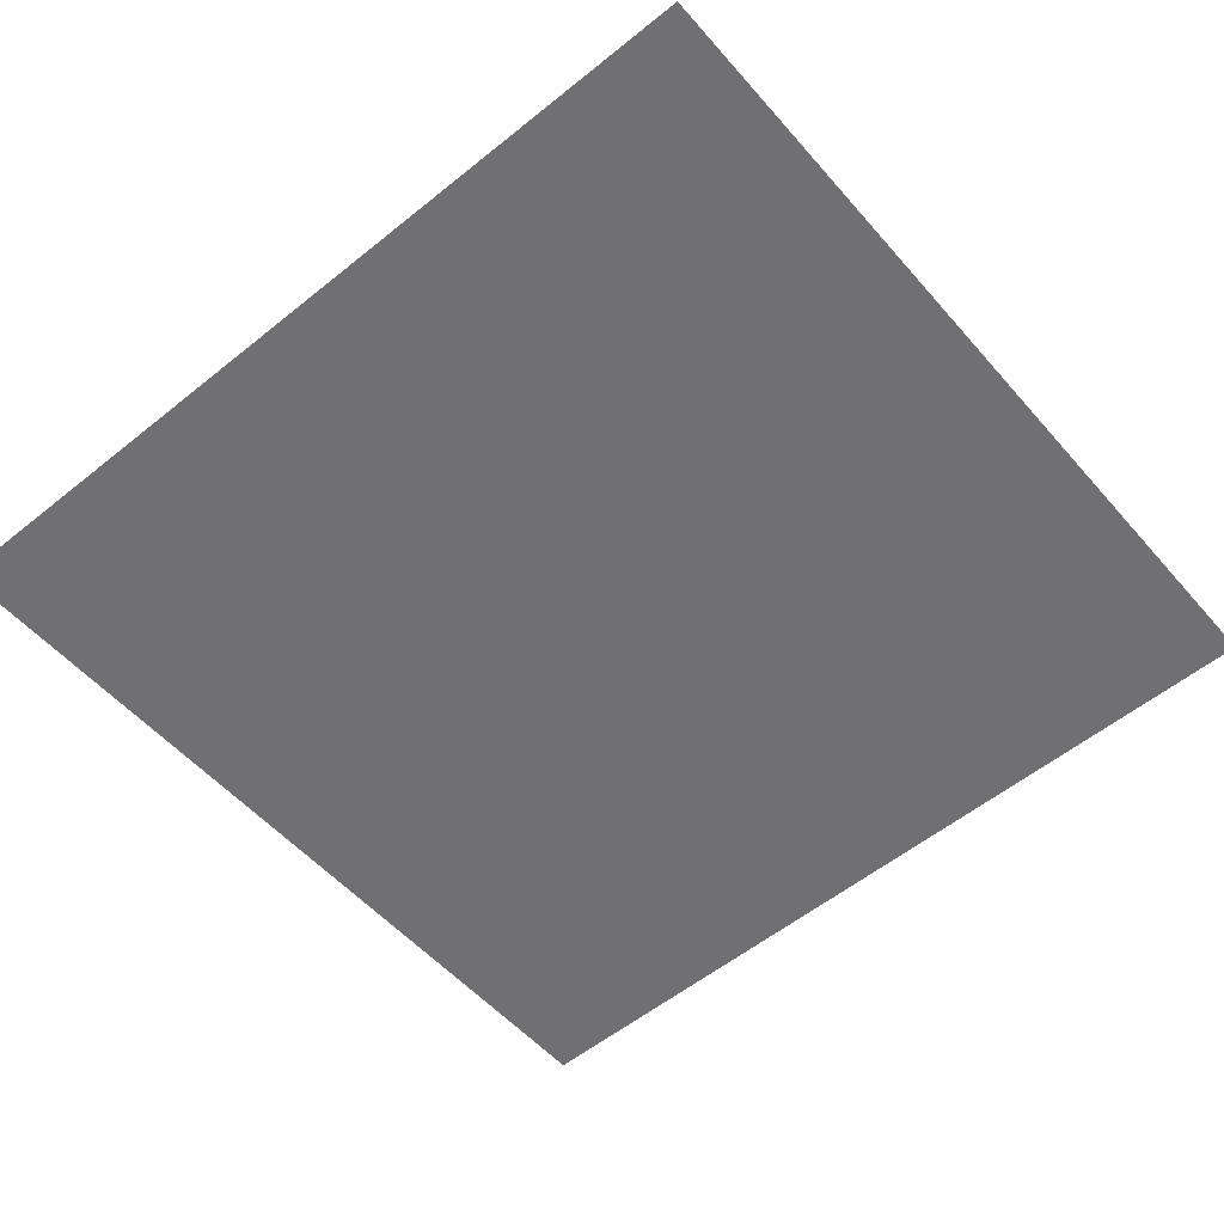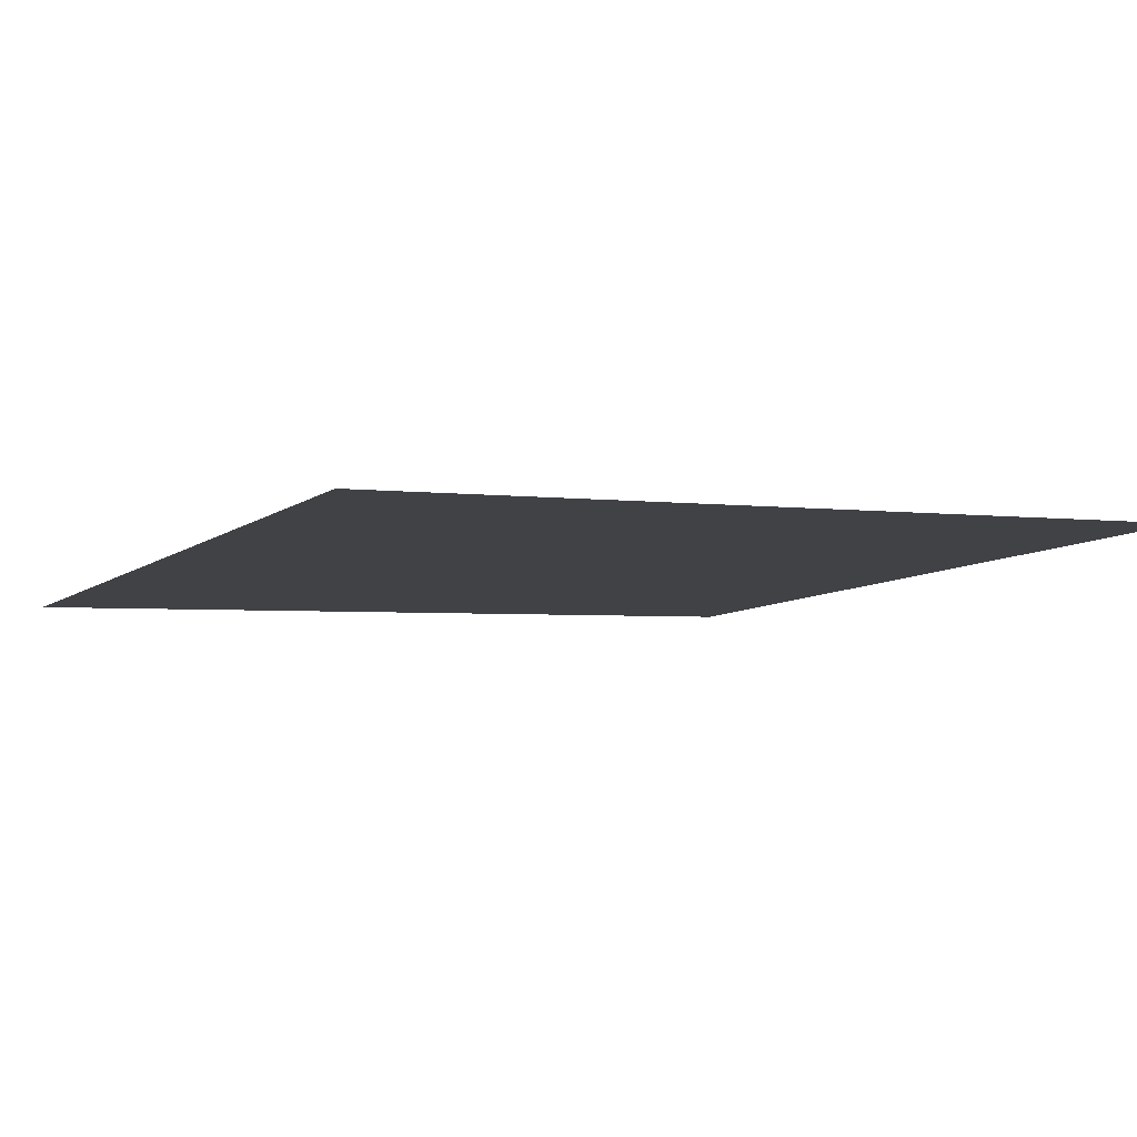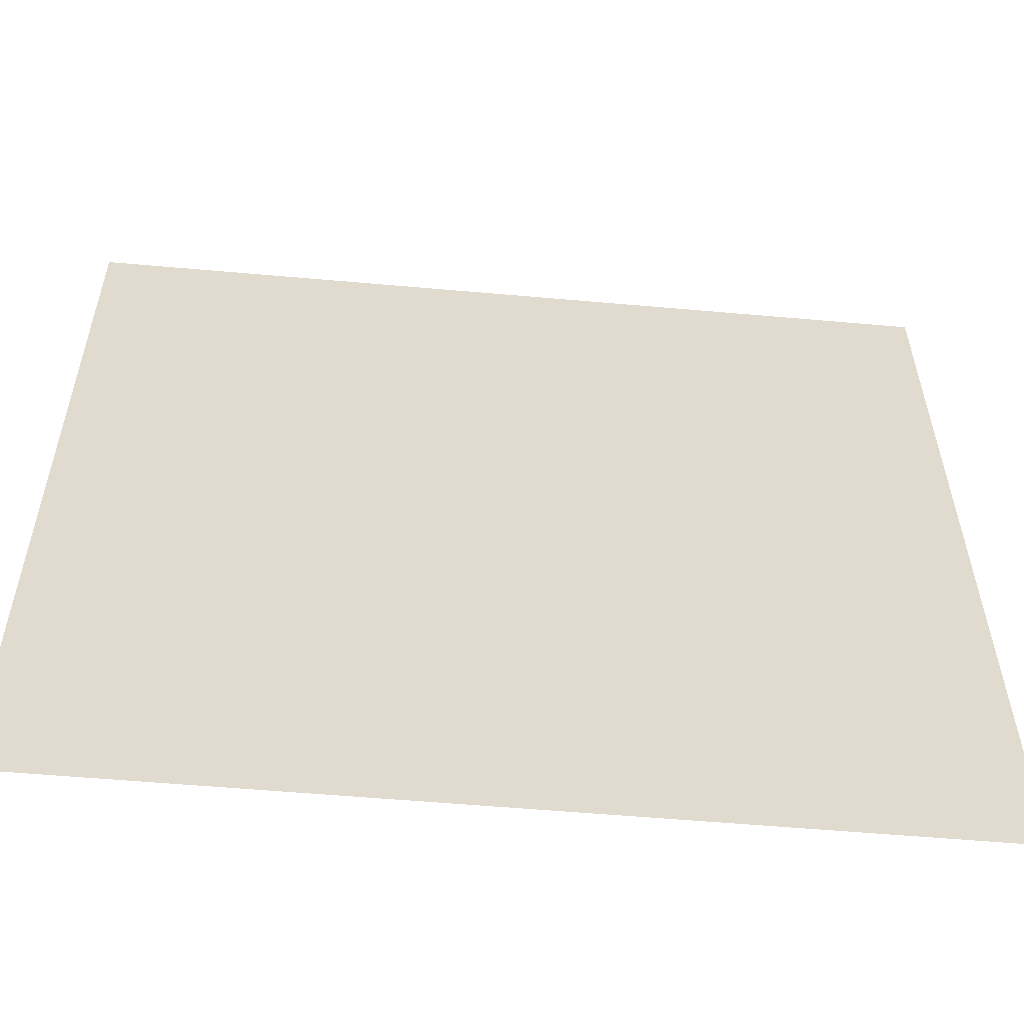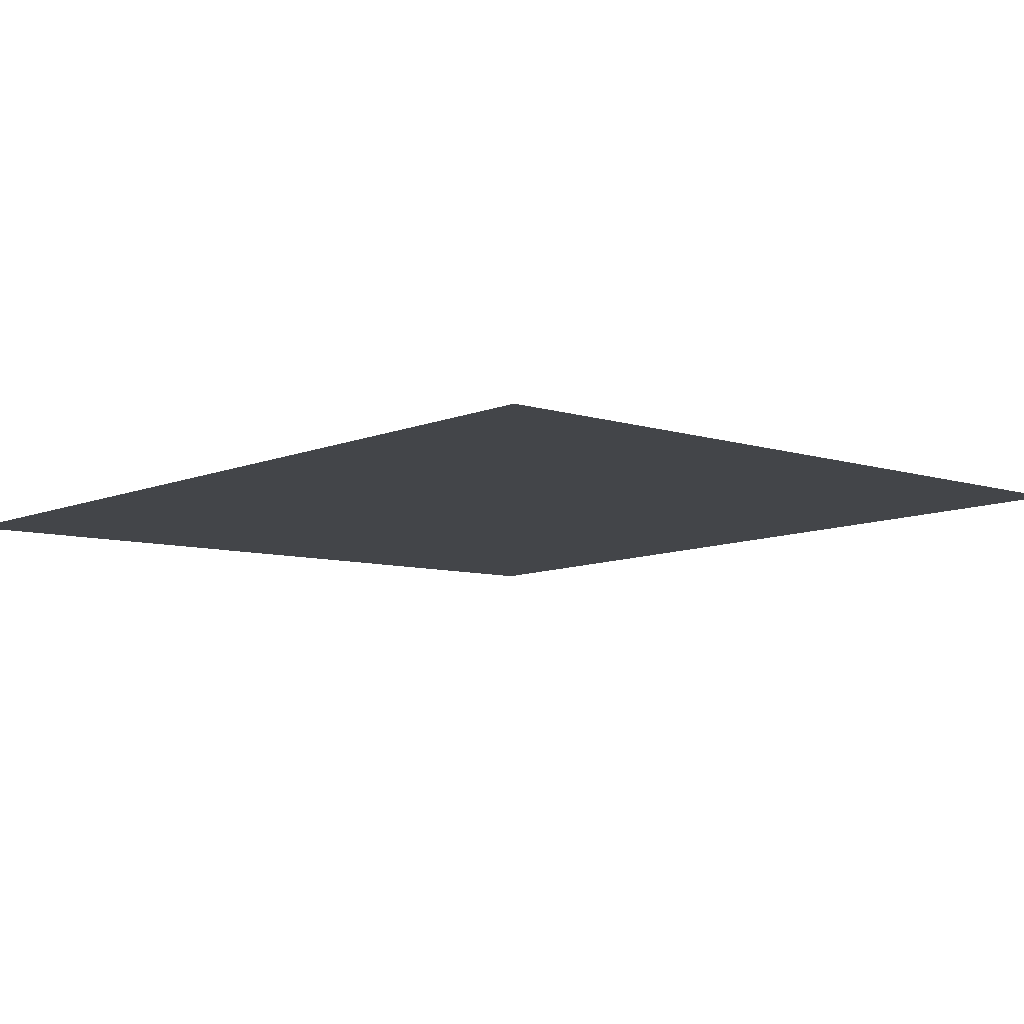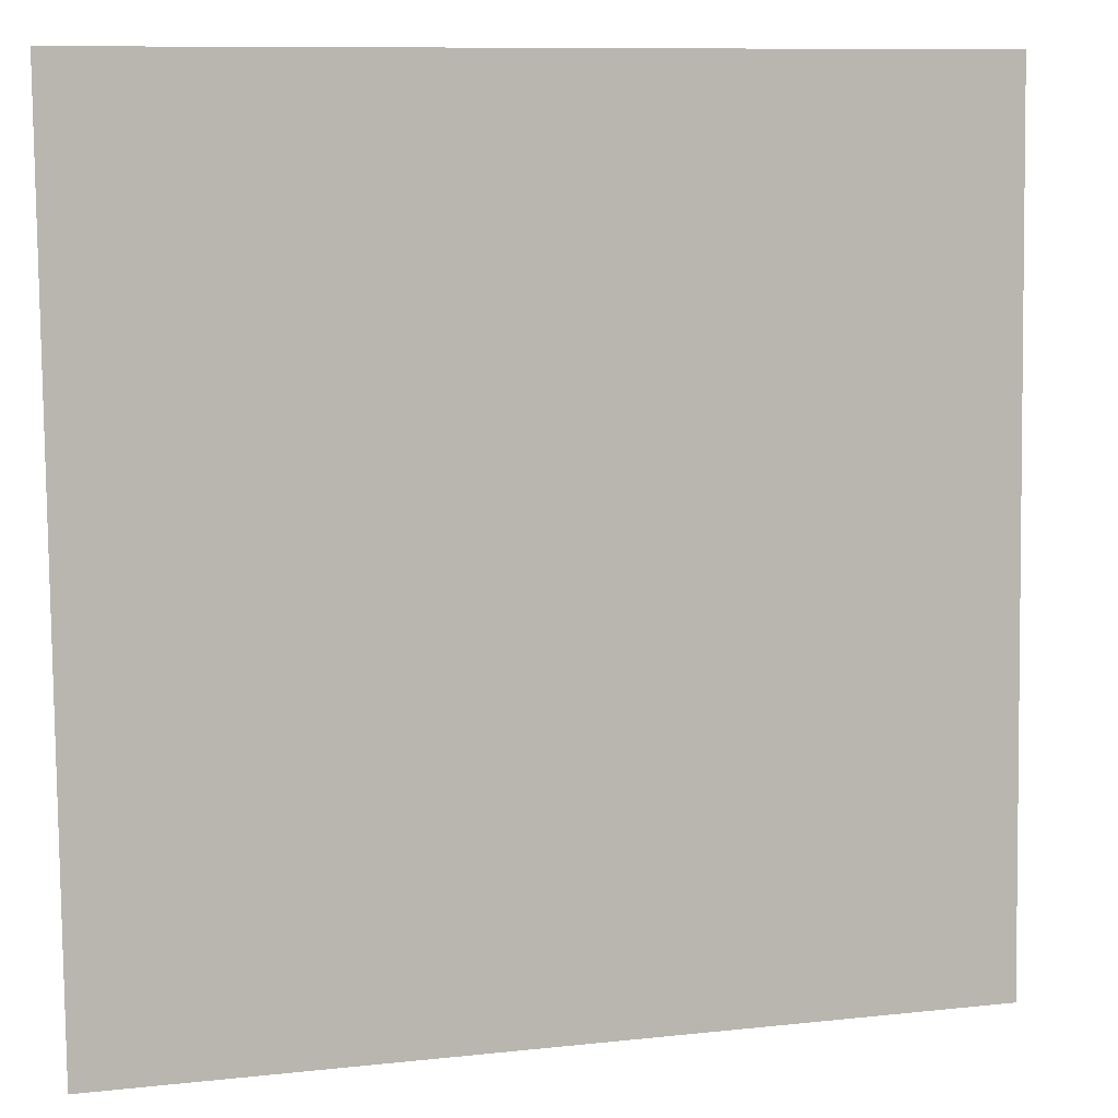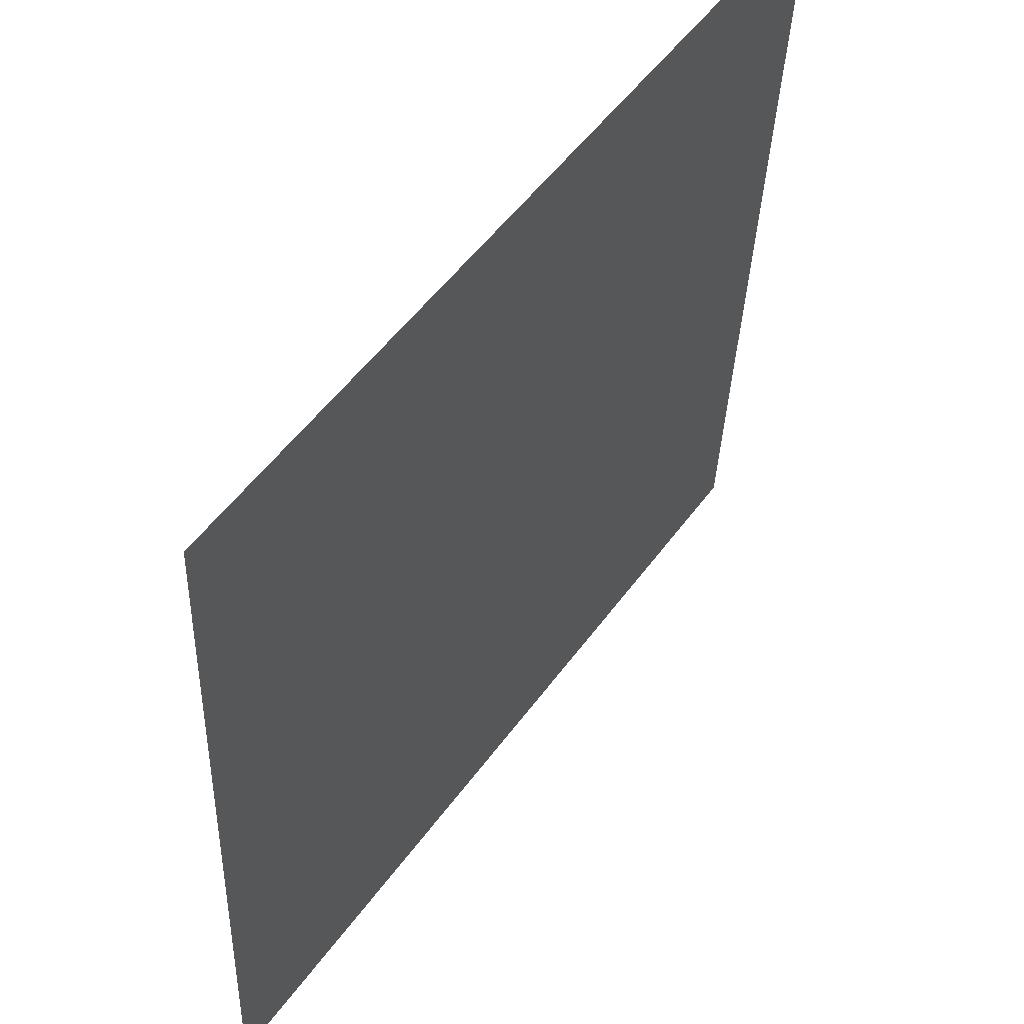
<metadata>
{"format":"obj","ext":"obj","renderer":"f3d","projection":"perspective","resolution":1024,"background":"white","views":[{"elev":-56.7,"azim":40.0,"up":"+Y"},{"elev":-7.9,"azim":62.3,"up":"+Y"},{"elev":-54.7,"azim":174.6,"up":"+Z"},{"elev":-7.0,"azim":134.8,"up":"+Y"},{"elev":9.8,"azim":164.3,"up":"+Z"},{"elev":52.8,"azim":-54.8,"up":"+Z"}]}
</metadata>
<code>
o Group35/mesh33/mesh33-geometry#mesh33-geometry
v -0.2004 0.001662 0.1455
v -0.2098 0.01119 0.1361
v -0.201 0.001637 0.146
v -0.2098 0.01355 0.07966
v -0.2663 0.01119 0.1361
v -0.2004 0.004608 0.07516
v -0.2663 0.01355 0.07966
v -0.2752 0.001637 0.146
v -0.201 0.004633 0.07458
v -0.2757 0.001662 0.1455
v -0.2757 0.004608 0.07516
v -0.2752 0.004633 0.07458
f 1 2 3
f 3 2 1
f 1 4 2
f 2 4 1
f 5 3 2
f 2 3 5
f 3 6 1
f 1 6 3
f 4 1 6
f 6 1 4
f 4 2 7
f 3 5 8
f 8 5 3
f 5 7 2
f 3 9 6
f 6 9 3
f 6 9 4
f 4 9 6
f 9 7 4
f 4 7 9
f 5 10 8
f 8 10 5
f 8 9 3
f 3 9 8
f 11 5 7
f 7 5 11
f 7 9 12
f 12 9 7
f 5 11 10
f 10 11 5
f 10 12 8
f 8 12 10
f 8 12 9
f 9 12 8
f 7 12 11
f 11 12 7
f 12 10 11
f 11 10 12
f 7 2 4
f 2 7 5

</code>
